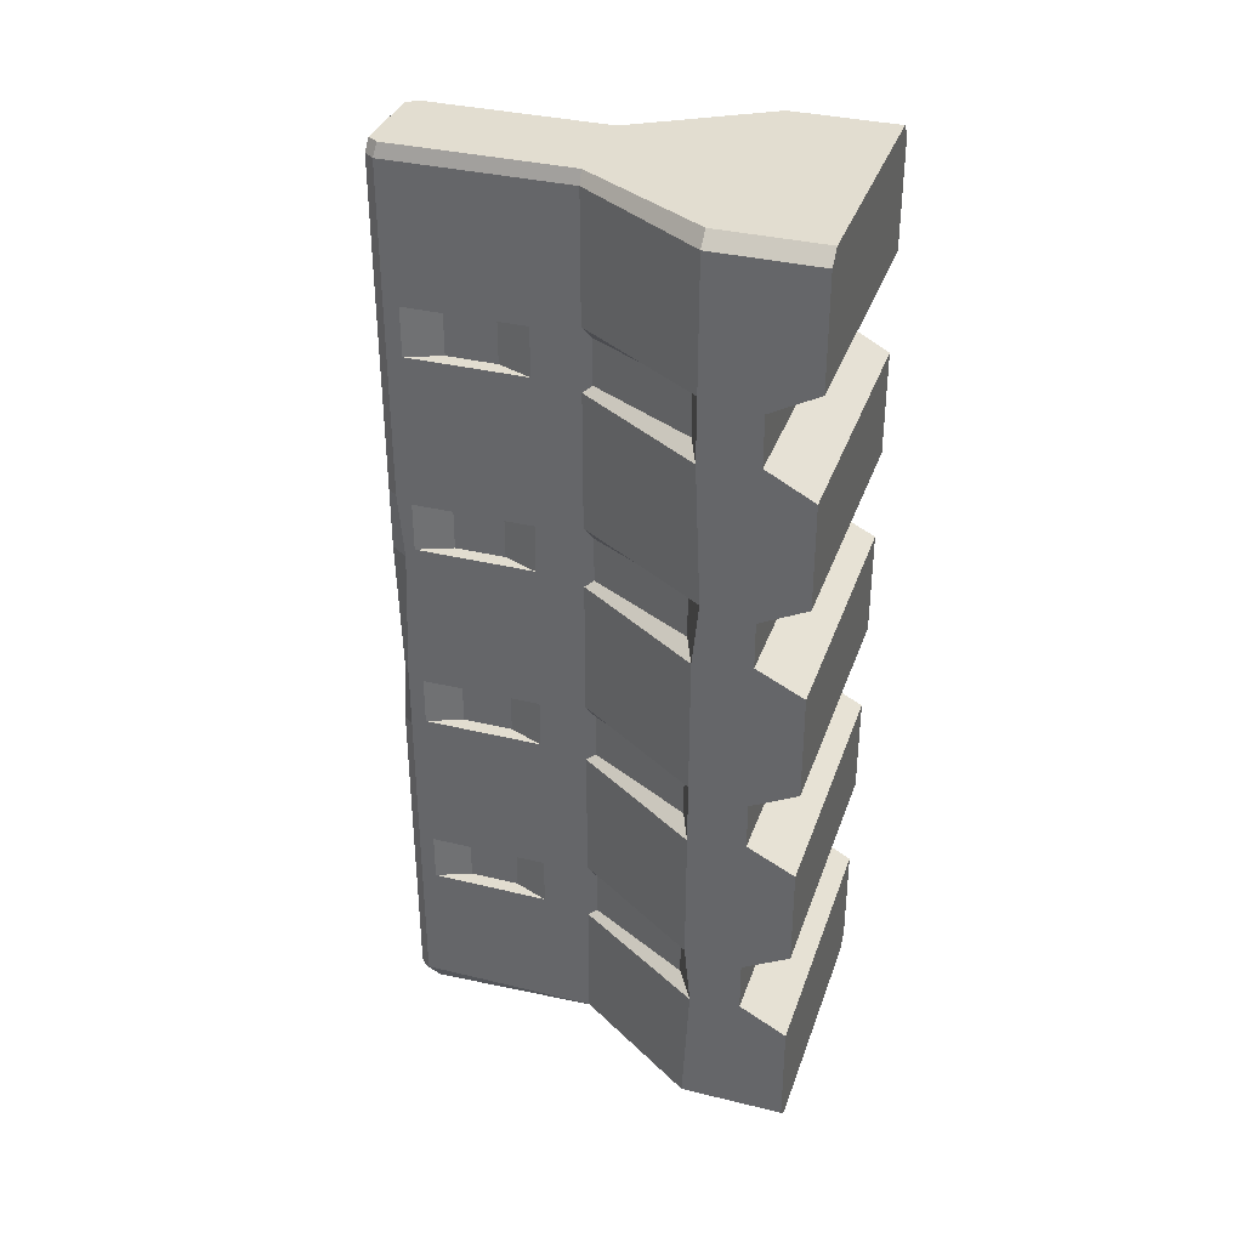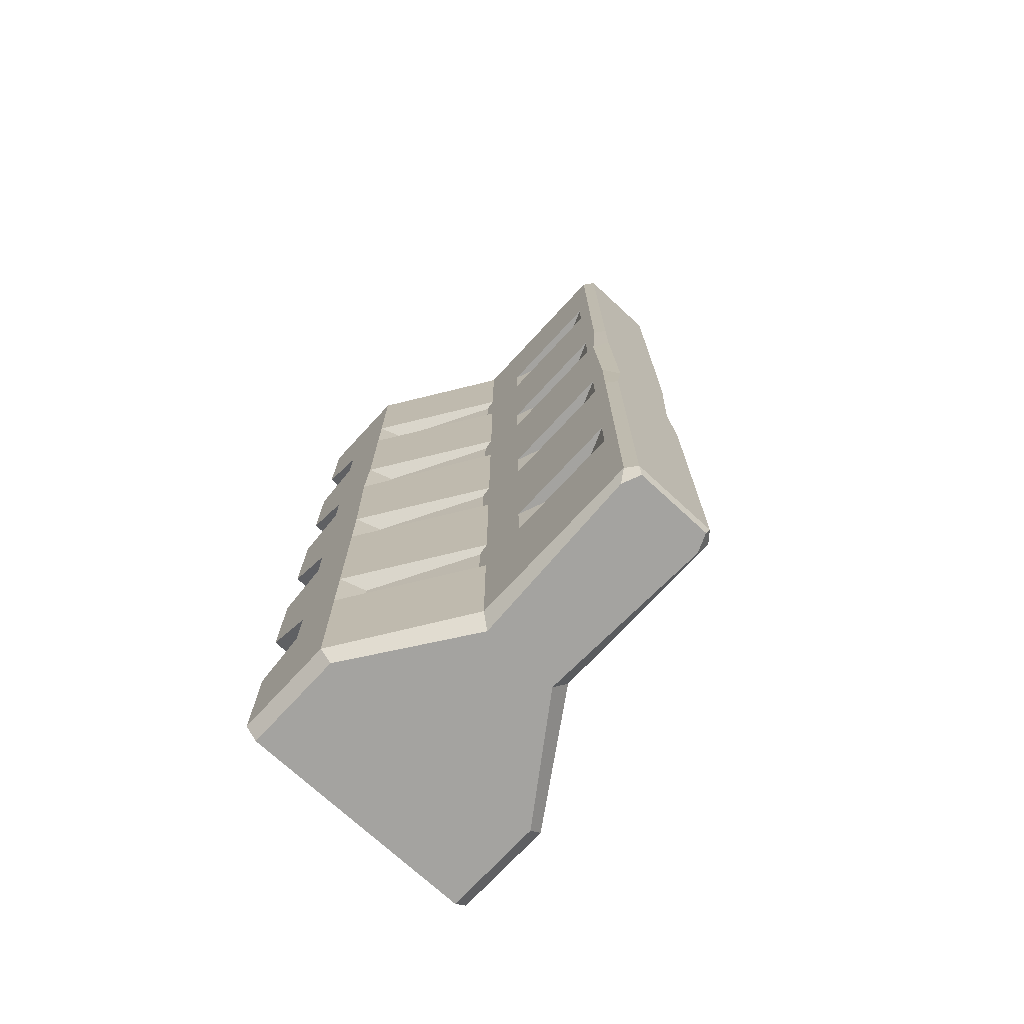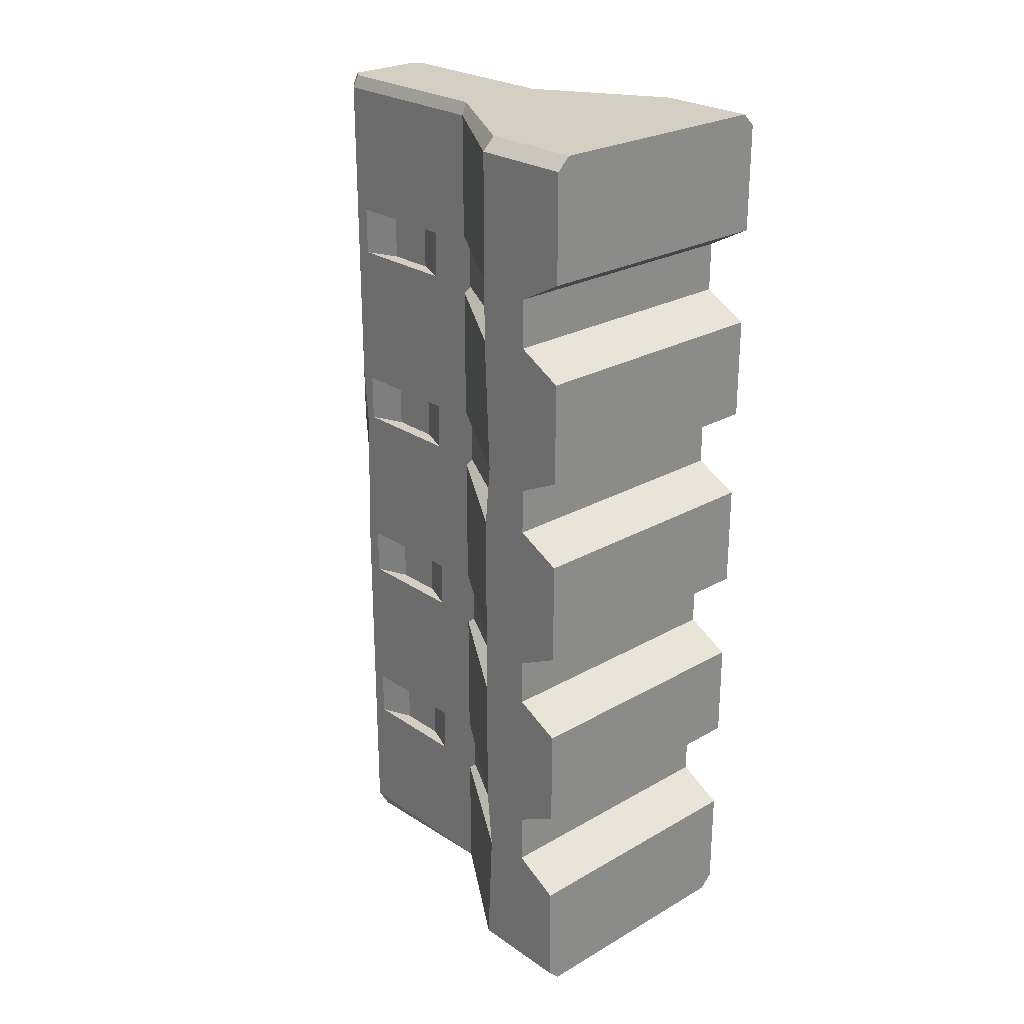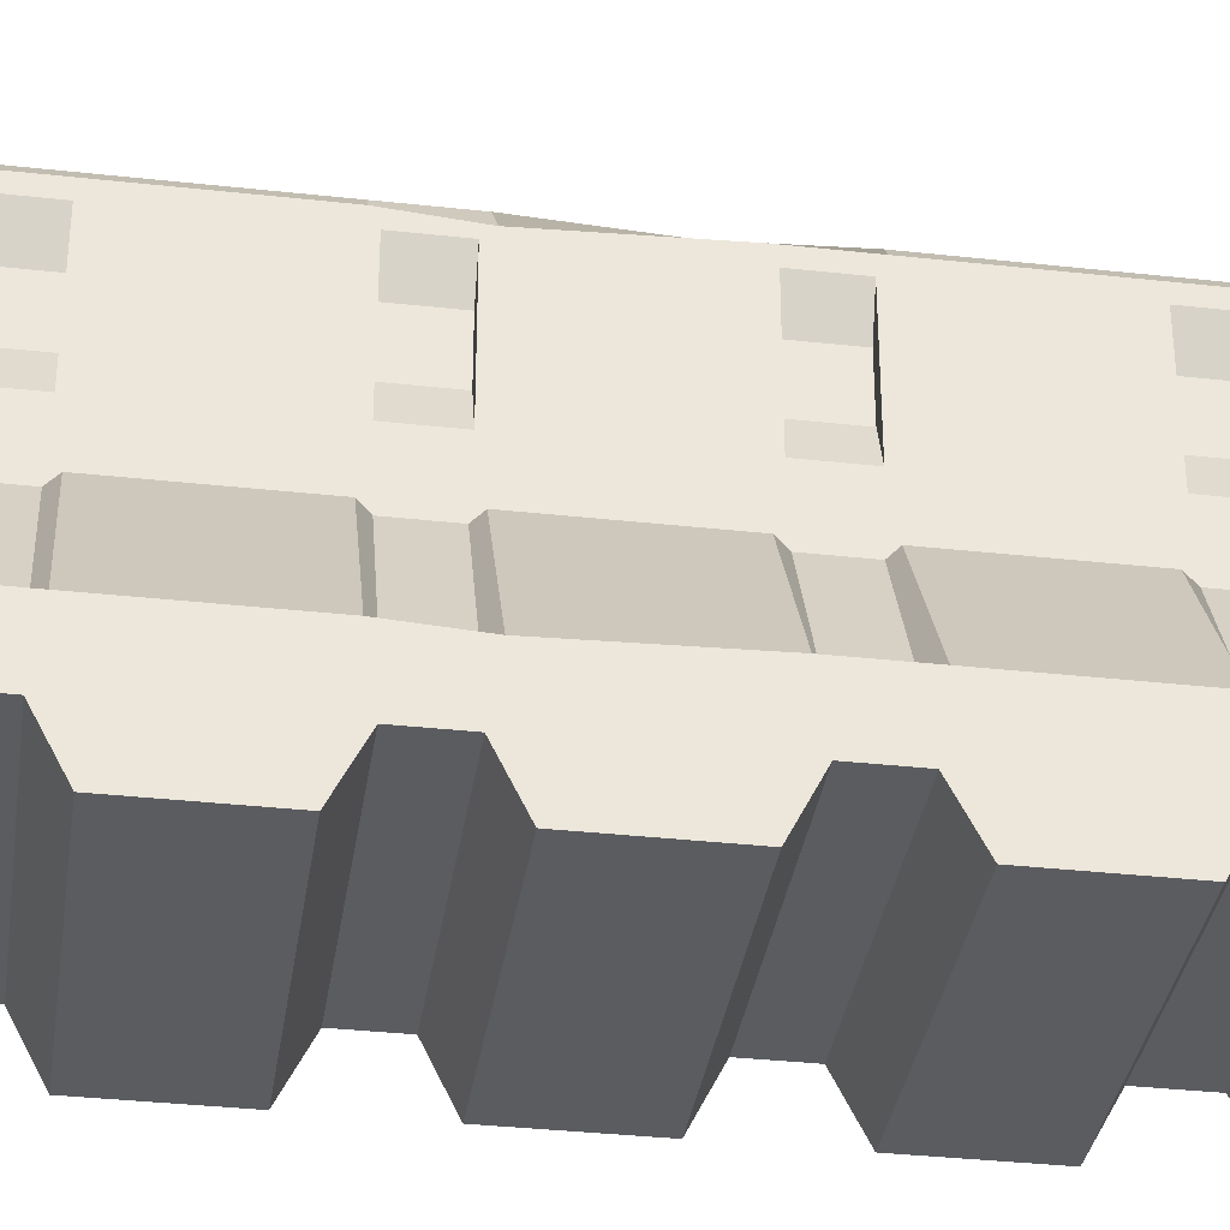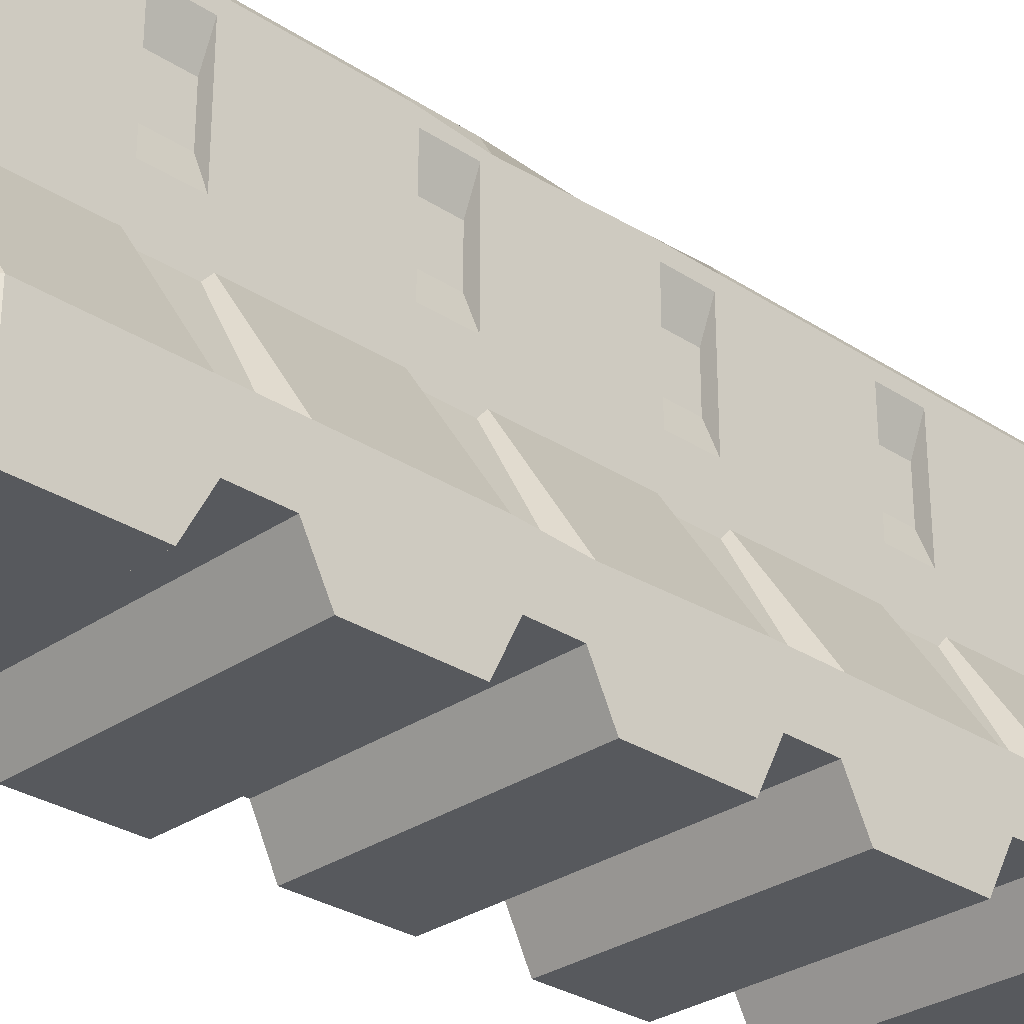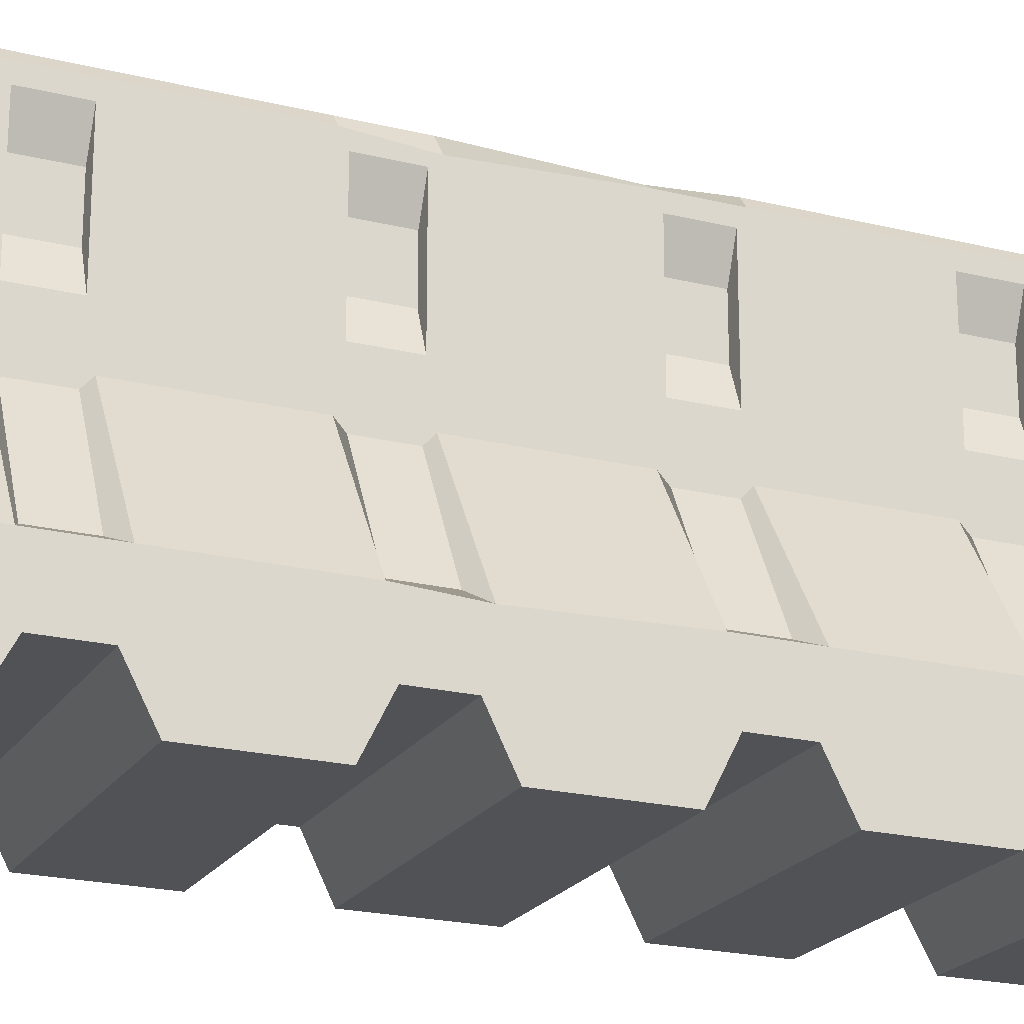
<metadata>
{"format":"obj","ext":"obj","renderer":"f3d","projection":"perspective","resolution":1024,"background":"white","views":[{"elev":35.2,"azim":-72.0,"up":"+Z"},{"elev":-72.9,"azim":137.3,"up":"+Z"},{"elev":25.4,"azim":-42.5,"up":"+Z"},{"elev":-34.9,"azim":81.6,"up":"+Y"},{"elev":-29.3,"azim":45.8,"up":"+Y"},{"elev":-21.2,"azim":66.2,"up":"+Y"}]}
</metadata>
<code>
v 32.72 1e-06 111.4
v 32.72 24.95 111.4
v 32.72 24.95 -111.4
v 32.72 1e-06 -111.4
v 12.5 55.47 111.4
v 12.5 55.47 -111.4
v 12.5 99.26 111.4
v 12.5 99.26 -111.4
v 12.5 99.26 -80.6
v 12.5 99.26 -65.34
v 32.72 11.36 -79.19
v 32.72 11.36 -66.75
v 32.72 1e-06 -60.53
v 32.72 1e-06 -85.41
v 32.72 24.95 -80.6
v 32.72 24.95 -65.34
v 12.5 55.47 -80.6
v 12.5 55.47 -65.34
v 12.5 99.26 -31.95
v 12.5 99.26 -16.68
v 32.72 11.36 -30.08
v 32.72 11.36 -18.55
v 32.72 1e-06 -12.78
v 32.72 1e-06 -35.84
v 32.72 24.95 -31.95
v 32.72 24.95 -16.68
v 12.5 55.47 -31.95
v 12.5 55.47 -16.68
v 12.5 97.93 16.1
v 12.5 99.26 31.98
v 32.72 11.36 18.7
v 32.72 11.36 29.98
v 32.72 1e-06 35.63
v 32.72 1e-06 13.06
v 32.72 24 16.71
v 32.72 24.95 31.98
v 12.5 55.47 16.71
v 12.5 55.47 31.98
v 12.5 99.26 65.37
v 12.5 99.26 80.63
v 32.72 11.36 66.94
v 32.72 11.36 79.05
v 32.72 1e-06 85.11
v 32.72 1e-06 60.89
v 32.72 24.95 80.63
v 32.72 24.95 65.37
v 12.5 55.47 80.63
v 12.5 55.47 65.37
v 26.43 27.71 -67.47
v 12.5 53.12 -67.47
v 26.43 27.71 -78.48
v 12.5 53.12 -78.48
v 26.43 27.71 -18.81
v 12.5 53.12 -18.81
v 26.43 27.71 -29.82
v 12.5 53.12 -29.82
v 26.43 27.71 29.85
v 12.5 53.12 29.85
v 26.43 27.71 18.84
v 12.5 53.12 18.84
v 26.43 27.71 78.51
v 12.5 53.12 78.51
v 26.43 27.71 67.49
v 12.5 53.12 67.49
v 12.5 66.73 -78.91
v 12.5 95.61 -78.91
v 12.5 95.61 -67.03
v 12.5 66.73 -67.03
v 12.5 66.73 -30.26
v 12.5 95.61 -30.26
v 12.5 95.61 -18.37
v 12.5 66.73 -18.37
v 12.5 66.73 18.4
v 12.5 95.61 18.4
v 12.5 95.61 30.28
v 12.5 66.73 30.28
v 12.5 66.73 67.06
v 12.5 95.61 67.06
v 12.5 95.61 78.94
v 12.5 66.73 78.94
v 9.13 75.12 -78.91
v 9.13 87.22 -78.91
v 9.13 87.22 -67.03
v 9.13 75.12 -67.03
v 9.13 75.12 -30.26
v 9.13 87.22 -30.26
v 9.13 87.22 -18.37
v 9.13 75.12 -18.37
v 9.13 75.12 18.4
v 9.13 87.22 18.4
v 9.13 87.22 30.28
v 9.13 75.12 30.28
v 9.13 75.12 67.06
v 9.13 87.22 67.06
v 9.13 87.22 78.94
v 9.13 75.12 78.94
v 10.46 101.8 -65.34
v 10.46 101.8 -80.6
v 8.477 101.8 -17.2
v 10.46 101.8 -31.95
v 10.46 101.8 31.98
v 10.46 101.8 16.71
v 10.46 101.8 80.63
v 10.46 101.8 65.37
v 10.46 101.8 111.4
v 10.46 101.8 -111.4
v 29.54 1e-06 114.5
v 29.54 24.95 114.5
v 11.28 55.47 114.5
v 11.28 98.68 114.5
v 9.444 101.2 114.5
v 29.54 24.95 -114.5
v 29.54 1e-06 -114.5
v 9.591 53.46 -114.5
v 11.28 96.84 -114.5
v 9.444 101.2 -114.5
v -32.72 1e-06 111.4
v -32.72 24.95 111.4
v -32.72 24.95 -111.4
v -32.72 1e-06 -111.4
v -12.5 55.47 111.4
v -12.5 55.47 -111.4
v -12.5 99.26 111.4
v -12.5 99.26 -111.4
v -12.5 99.26 -80.6
v -12.5 99.26 -65.34
v -32.72 11.36 -79.19
v -32.72 11.36 -66.75
v -32.72 1e-06 -60.53
v -32.72 1e-06 -85.41
v -32.72 23.45 -80.6
v -32.72 24.95 -65.34
v -12.5 55.47 -80.6
v -12.5 55.47 -65.34
v -12.5 99.26 -31.95
v -12.5 99.26 -16.68
v -32.72 11.36 -30.08
v -32.72 11.36 -18.55
v -32.72 1e-06 -12.78
v -32.72 1e-06 -35.84
v -32.72 24.95 -31.95
v -32.72 24.95 -16.68
v -12.5 55.47 -31.95
v -12.5 55.47 -16.68
v -12.5 97.93 16.1
v -12.5 99.26 31.98
v -32.72 11.36 18.7
v -32.72 11.36 29.98
v -32.72 1e-06 35.63
v -32.72 1e-06 13.06
v -32.72 24.95 16.71
v -32.72 23.45 31.98
v -12.5 55.47 16.71
v -12.5 55.47 31.98
v -12.5 99.26 65.37
v -12.5 99.26 80.63
v -32.72 11.36 66.94
v -32.72 11.36 79.05
v -32.72 1e-06 85.11
v -32.72 1e-06 60.89
v -32.72 24.95 80.63
v -32.72 24.95 65.37
v -12.5 55.47 80.63
v -12.5 55.47 65.37
v -26.43 27.71 -67.47
v -12.5 53.12 -67.47
v -26.43 27.71 -78.48
v -12.5 53.12 -78.48
v -26.43 27.71 -18.81
v -12.5 53.12 -18.81
v -26.43 27.71 -29.82
v -12.5 53.12 -29.82
v -26.43 27.71 29.85
v -12.5 53.12 29.85
v -26.43 27.71 18.84
v -12.5 53.12 18.84
v -26.43 27.71 78.51
v -12.5 53.12 78.51
v -26.43 27.71 67.49
v -12.5 53.12 67.49
v -12.5 66.73 -78.91
v -12.5 95.61 -78.91
v -12.5 95.61 -67.03
v -12.5 66.73 -67.03
v -12.5 66.73 -30.26
v -12.5 95.61 -30.26
v -12.5 95.61 -18.37
v -12.5 66.73 -18.37
v -12.5 66.73 18.4
v -12.5 95.61 18.4
v -12.5 95.61 30.28
v -12.5 66.73 30.28
v -12.5 66.73 67.06
v -12.5 95.61 67.06
v -12.5 95.61 78.94
v -12.5 66.73 78.94
v -9.13 75.12 -78.91
v -9.13 87.22 -78.91
v -9.13 87.22 -67.03
v -9.13 75.12 -67.03
v -9.13 75.12 -30.26
v -9.13 87.22 -30.26
v -9.13 87.22 -18.37
v -9.13 75.12 -18.37
v -9.13 75.12 18.4
v -9.13 87.22 18.4
v -9.13 87.22 30.28
v -9.13 75.12 30.28
v -9.13 75.12 67.06
v -9.13 87.22 67.06
v -9.13 87.22 78.94
v -9.13 75.12 78.94
v -10.46 101.8 -65.34
v -10.46 101.8 -80.6
v -8.477 101.8 -17.2
v -10.46 101.8 -31.95
v -10.46 101.8 31.98
v -10.46 101.8 16.71
v -10.46 101.8 80.63
v -10.46 101.8 65.37
v -10.46 101.8 111.4
v -10.46 101.8 -111.4
v -29.54 1e-06 114.5
v -29.54 24.95 114.5
v -11.28 55.47 114.5
v -11.28 98.68 114.5
v -9.443 101.2 114.5
v -29.54 24.95 -114.5
v -29.54 1e-06 -114.5
v -9.591 53.46 -114.5
v -11.28 96.84 -114.5
v -9.443 101.2 -114.5
f 107 108 224 223
f 112 113 229 228
f 108 109 225 224
f 114 112 228 230
f 109 110 226 225
f 115 114 230 231
f 81 82 83 84
f 97 98 214 213
f 12 13 129 128
f 11 12 128 127
f 14 11 127 130
f 13 12 16
f 14 15 11
f 16 12 15
f 12 11 15
f 50 49 51 52
f 85 86 87 88
f 99 100 216 215
f 22 23 139 138
f 21 22 138 137
f 24 21 137 140
f 23 22 26
f 24 25 21
f 26 22 25
f 22 21 25
f 54 53 55 56
f 89 90 91 92
f 101 102 218 217
f 32 33 149 148
f 31 32 148 147
f 34 31 147 150
f 33 32 36
f 34 35 31
f 36 32 35
f 32 31 35
f 58 57 59 60
f 93 94 95 96
f 103 104 220 219
f 42 43 159 158
f 41 42 158 157
f 44 41 157 160
f 43 42 45
f 44 46 41
f 45 42 46
f 42 41 46
f 62 61 63 64
f 105 103 219 221
f 43 1 117 159
f 1 43 45 2
f 2 45 47 5
f 5 47 40 7
f 98 106 222 214
f 4 14 130 120
f 15 14 4 3
f 17 15 3 6
f 9 17 6 8
f 100 97 213 216
f 13 24 140 129
f 25 24 13 16
f 27 25 16 18
f 19 27 18 10
f 102 99 215 218
f 23 34 150 139
f 35 34 23 26
f 37 35 26 28
f 29 37 28 20
f 104 101 217 220
f 33 44 160 149
f 46 44 33 36
f 48 46 36 38
f 39 48 38 30
f 49 16 15 51
f 18 16 49 50
f 15 17 52 51
f 50 52 17 18
f 53 26 25 55
f 28 26 53 54
f 25 27 56 55
f 54 56 27 28
f 57 36 35 59
f 38 36 57 58
f 35 37 60 59
f 58 60 37 38
f 61 45 46 63
f 47 45 61 62
f 46 48 64 63
f 62 64 48 47
f 17 9 66 65
f 9 10 67 66
f 10 18 68 67
f 18 17 65 68
f 27 19 70 69
f 19 20 71 70
f 20 28 72 71
f 28 27 69 72
f 37 29 74 73
f 29 30 75 74
f 30 38 76 75
f 38 37 73 76
f 48 39 78 77
f 39 40 79 78
f 40 47 80 79
f 47 48 77 80
f 65 66 82 81
f 66 67 83 82
f 67 68 84 83
f 68 65 81 84
f 69 70 86 85
f 70 71 87 86
f 71 72 88 87
f 72 69 85 88
f 73 74 90 89
f 74 75 91 90
f 75 76 92 91
f 76 73 89 92
f 77 78 94 93
f 78 79 95 94
f 79 80 96 95
f 80 77 93 96
f 10 9 98 97
f 20 19 100 99
f 30 29 102 101
f 40 39 104 103
f 110 111 227 226
f 7 40 103 105
f 9 8 106 98
f 116 115 231 232
f 19 10 97 100
f 29 20 99 102
f 39 30 101 104
f 1 107 223 117
f 1 2 108 107
f 2 5 109 108
f 5 7 110 109
f 7 105 111 110
f 111 105 221 227
f 3 4 113 112
f 113 4 120 229
f 6 3 112 114
f 8 6 114 115
f 106 116 232 222
f 106 8 115 116
f 197 200 199 198
f 129 132 128
f 130 127 131
f 132 131 128
f 128 131 127
f 166 168 167 165
f 201 204 203 202
f 139 142 138
f 140 137 141
f 142 141 138
f 138 141 137
f 170 172 171 169
f 205 208 207 206
f 149 152 148
f 150 147 151
f 152 151 148
f 148 151 147
f 174 176 175 173
f 209 212 211 210
f 159 161 158
f 160 157 162
f 161 162 158
f 158 162 157
f 178 180 179 177
f 117 118 161 159
f 118 121 163 161
f 121 123 156 163
f 131 119 120 130
f 133 122 119 131
f 125 124 122 133
f 141 132 129 140
f 143 134 132 141
f 135 126 134 143
f 151 142 139 150
f 153 144 142 151
f 145 136 144 153
f 162 152 149 160
f 164 154 152 162
f 155 146 154 164
f 165 167 131 132
f 134 166 165 132
f 131 167 168 133
f 166 134 133 168
f 169 171 141 142
f 144 170 169 142
f 141 171 172 143
f 170 144 143 172
f 173 175 151 152
f 154 174 173 152
f 151 175 176 153
f 174 154 153 176
f 177 179 162 161
f 163 178 177 161
f 162 179 180 164
f 178 163 164 180
f 133 181 182 125
f 125 182 183 126
f 126 183 184 134
f 134 184 181 133
f 143 185 186 135
f 135 186 187 136
f 136 187 188 144
f 144 188 185 143
f 153 189 190 145
f 145 190 191 146
f 146 191 192 154
f 154 192 189 153
f 164 193 194 155
f 155 194 195 156
f 156 195 196 163
f 163 196 193 164
f 181 197 198 182
f 182 198 199 183
f 183 199 200 184
f 184 200 197 181
f 185 201 202 186
f 186 202 203 187
f 187 203 204 188
f 188 204 201 185
f 189 205 206 190
f 190 206 207 191
f 191 207 208 192
f 192 208 205 189
f 193 209 210 194
f 194 210 211 195
f 195 211 212 196
f 196 212 209 193
f 126 213 214 125
f 136 215 216 135
f 146 217 218 145
f 156 219 220 155
f 123 221 219 156
f 125 214 222 124
f 135 216 213 126
f 145 218 215 136
f 155 220 217 146
f 117 223 224 118
f 118 224 225 121
f 121 225 226 123
f 123 226 227 221
f 119 228 229 120
f 122 230 228 119
f 124 231 230 122
f 222 232 231 124

</code>
